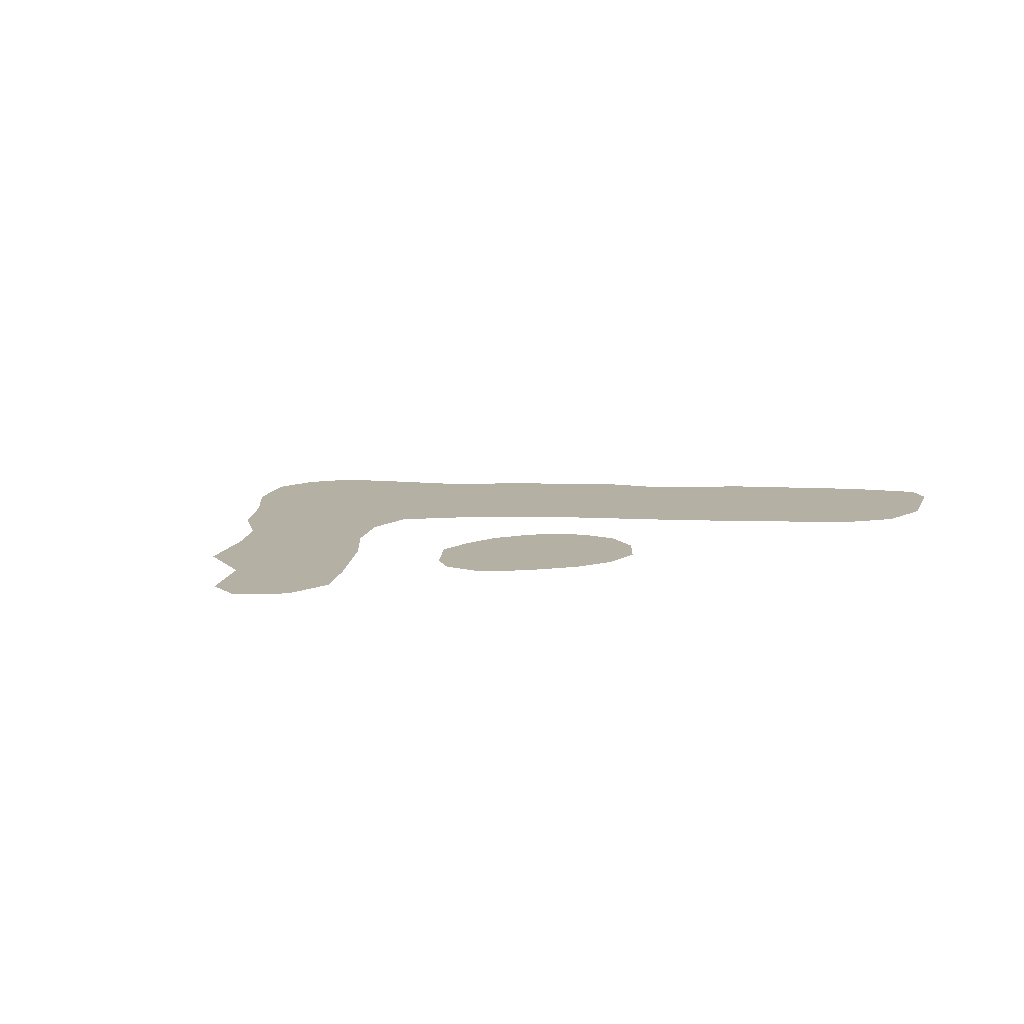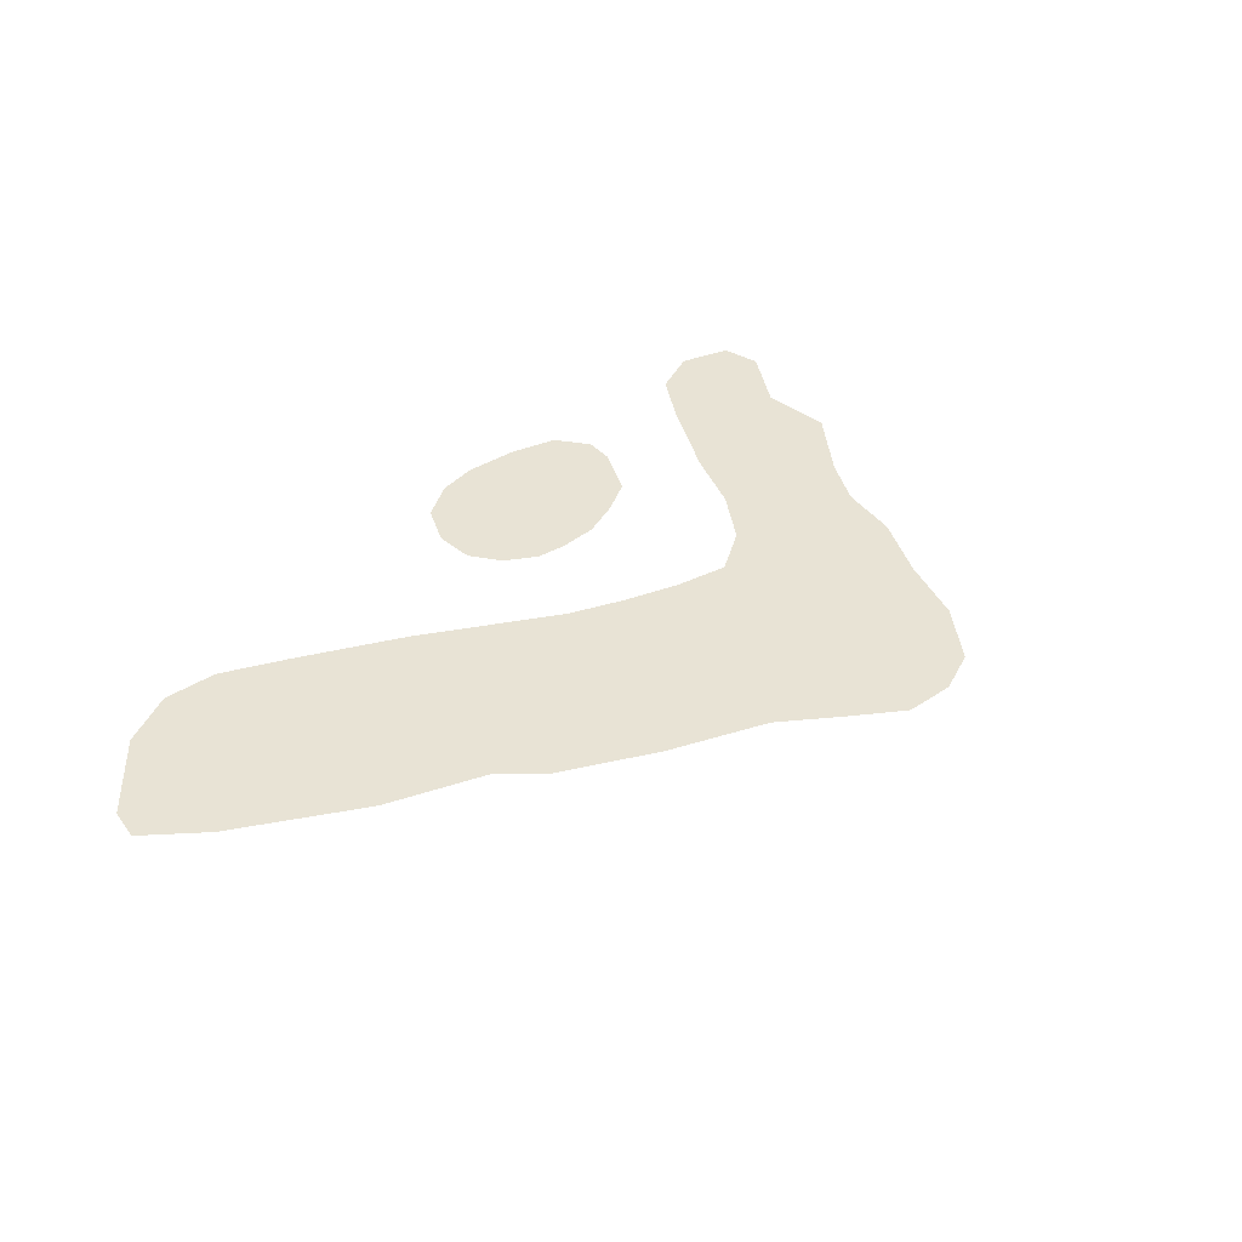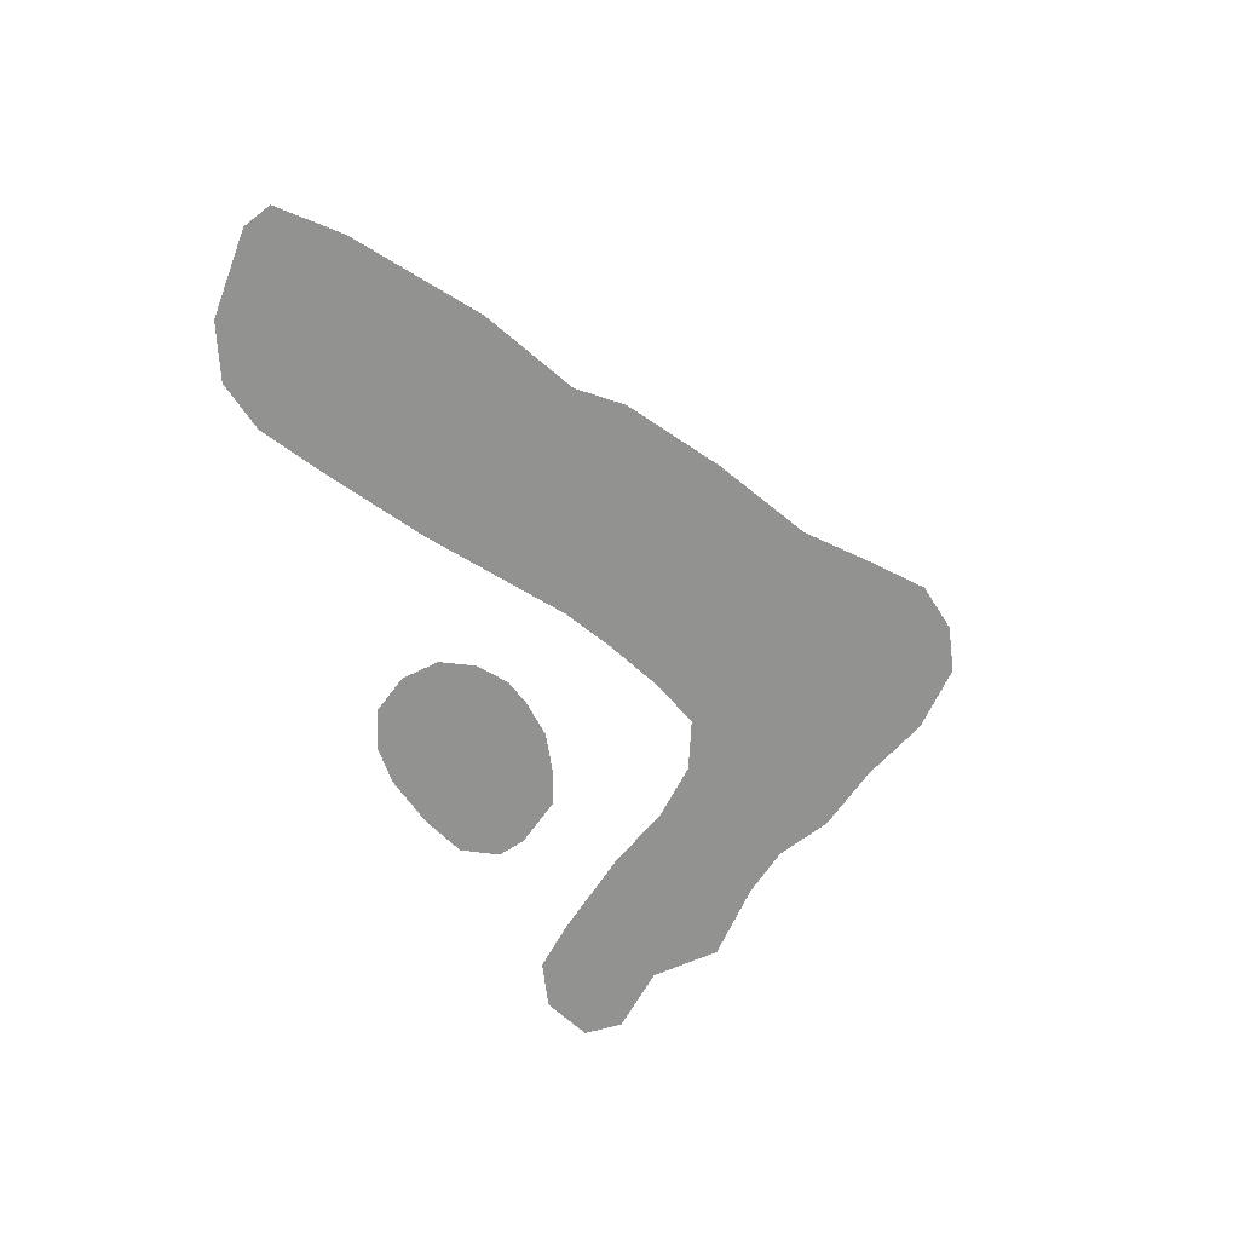
<metadata>
{"format":"obj","ext":"obj","renderer":"f3d","projection":"perspective","resolution":1024,"background":"white","views":[{"elev":11.5,"azim":-40.1,"up":"+Z"},{"elev":41.0,"azim":120.2,"up":"+Z"},{"elev":-66.2,"azim":101.6,"up":"+Z"}]}
</metadata>
<code>
o anshar_index
v 0.02931 1.275 0.1713
v -0.5734 0.3477 0.1713
v -0.5578 1.015 0.1713
v -0.27 0.5074 0.1713
v -0.4294 1.194 0.1713
v -1.103 0.4298 0.1713
v -1.149 0.2147 0.1713
v -1.313 0.07238 0.1713
v -1.037 -0.1332 0.1713
v -0.7061 0.8567 0.1713
v -0.7014 0.1847 0.1713
v 1.42 -0.1544 0.1713
v 0.2773 0.9519 0.1713
v 0.5316 0.747 0.1713
v 0.7707 0.5155 0.1713
v 1.114 0.172 0.1713
v 0.4917 -0.1544 0.1713
v 0.7498 -0.4011 0.1713
v 0.913 -0.5491 0.1713
v 1.499 -0.4314 0.1713
v -0.4055 0.03964 0.1713
v 0.3268 0.02399 0.1713
v -0.1882 1.325 0.1713
v 0.01064 0.8045 0.1713
v -0.5474 0.696 0.1713
v -0.903 0.2788 0.1713
v 0.0956 0.2576 0.1713
v -0.345 1.256 0.1713
v -0.4936 1.104 0.1713
v -0.3292 0.4919 0.1713
v -1.001 0.5041 0.1713
v -1.126 0.3222 0.1713
v -1.231 0.1435 0.1713
v -1.318 0.01071 0.1713
v -1.256 -0.0984 0.1713
v -1.094 -0.1379 0.1713
v -0.9714 -0.07698 0.1713
v -0.6319 0.9357 0.1713
v -0.7464 0.7745 0.1713
v -0.8433 0.6353 0.1713
v -0.8038 0.08194 0.1713
v -0.6374 0.2662 0.1713
v -0.1972 0.4661 0.1713
v -0.04756 0.3688 0.1713
v 0.1393 0.6798 0.1713
v 1.482 -0.2479 0.1713
v 0.2127 1.038 0.1713
v 0.4045 0.8495 0.1713
v 0.6511 0.6312 0.1713
v 0.8115 0.4453 0.1713
v 0.9832 0.2735 0.1713
v 1.267 0.008789 0.1713
v 0.6208 -0.2777 0.1713
v 0.8314 -0.4751 0.1713
v 0.9918 -0.5813 0.1713
v 1.163 -0.5994 0.1713
v 1.378 -0.5083 0.1713
v -0.368 -0.4118 0.1713
v -0.5204 -0.03232 0.1713
v -0.5896 -0.2361 0.1713
v -0.5078 -0.3367 0.1713
v -0.4286 0.8298 0.1713
v -0.285 0.05397 0.1713
v -1.188 0.03147 0.1713
v -0.1652 0.03964 0.1713
v 0.007334 -0.3811 0.1713
v 0.01101 -0.05903 0.1713
v -0.1025 -0.4474 0.1713
v -0.2286 -0.4547 0.1713
v -0.1798 -0.2036 0.1713
v -0.002948 -0.1797 0.1713
v 0.0478 -0.1011 0.1713
v -0.731 0.4589 0.1713
v -0.6398 0.6022 0.1713
v -0.4928 0.7404 0.1713
v -0.04319 1.303 0.1713
v 0.08872 1.2 0.1713
v 0.2196 0.5772 0.1713
v 0.3467 0.4747 0.1713
v 0.5117 0.2963 0.1713
v 0.672 0.1103 0.1713
v 0.803 0.008789 0.1713
v 1.522 -0.3864 0.1713
v 1.166 -0.3518 0.1713
v 1.085 -0.2777 0.1713
v 0.932 -0.1145 0.1713
v 1.219 -0.3989 0.1713
v -0.6789 0.5408 0.1713
v -0.9864 0.2135 0.1713
v -0.1185 -0.2039 0.1713
v -0.2414 -0.2012 0.1713
v -0.04537 0.8358 0.1713
v -0.8235 0.3586 0.1713
v -1.262 0.01961 0.1713
v 0.07645 0.7451 0.1713
v -0.4637 0.02795 0.1713
v 0.2444 0.1132 0.1713
v -0.2606 1.319 0.1713
v -0.5435 0.8628 0.1713
v -0.9046 0.129 0.1713
v 0.1619 0.2024 0.1713
v -0.3872 1.225 0.1713
v -0.5257 1.059 0.1713
v -0.4278 0.4661 0.1713
v -1.052 0.4669 0.1713
v -1.137 0.2685 0.1713
v -1.272 0.108 0.1713
v -1.323 -0.05096 0.1713
v -1.19 -0.1458 0.1713
v -0.9062 -0.02077 0.1713
v -0.669 0.8962 0.1713
v -0.7868 0.6923 0.1713
v -0.8998 0.5784 0.1713
v -0.7526 0.1333 0.1713
v -0.6054 0.307 0.1713
v -0.1244 0.4249 0.1713
v 0.02931 0.3127 0.1713
v 0.1363 0.9116 0.1713
v 1.513 -0.2946 0.1713
v 0.245 0.9951 0.1713
v 0.468 0.7982 0.1713
v 0.7109 0.5734 0.1713
v 0.8523 0.3751 0.1713
v 1.049 0.2228 0.1713
v 1.343 -0.07282 0.1713
v 0.6853 -0.3394 0.1713
v 0.8722 -0.5121 0.1713
v 1.071 -0.6136 0.1713
v 1.256 -0.5851 0.1713
v 1.439 -0.4699 0.1713
v -0.2896 -0.4458 0.1713
v -0.5771 -0.09259 0.1713
v -0.4465 -0.3779 0.1713
v -0.4093 1.017 0.1713
v -0.3474 0.05133 0.1713
v -1.164 -0.0478 0.1713
v -0.5691 -0.2955 0.1713
v -0.2226 0.05661 0.1713
v 0.052 -0.3312 0.1713
v -0.02577 -0.01699 0.1713
v -0.1078 0.02268 0.1713
v -0.03733 -0.4311 0.1713
v -0.1677 -0.4636 0.1713
v -0.2887 -0.323 0.1713
v -0.1656 -0.3316 0.1713
v -0.0561 -0.0927 0.1713
v -1.035 0.02273 0.1713
v -0.7082 0.332 0.1713
v -0.6066 0.475 0.1713
v -0.1157 1.33 0.1713
v -0.136 1.105 0.1713
v 0.1481 1.125 0.1713
v 0.1908 0.3898 0.1713
v 0.2543 0.3386 0.1713
v 0.5216 0.5216 0.1713
v 0.701 0.348 0.1713
v 0.7622 0.2427 0.1713
v 0.9586 0.0904 0.1713
v 1.545 -0.3413 0.1713
v 1.293 -0.2531 0.1713
v 1.252 -0.2161 0.1713
v 1.023 0.02874 0.1713
v 0.4093 -0.06522 0.1713
v 0.01091 1.043 0.1713
v -0.5695 0.5145 0.1713
v -0.3028 1.288 0.1713
v -0.4615 1.149 0.1713
v -0.5188 0.3921 0.1713
v -0.9506 0.5412 0.1713
v -1.114 0.376 0.1713
v -1.19 0.1791 0.1713
v -0.5949 0.9752 0.1713
v -0.855 0.03059 0.1713
v -0.6694 0.2254 0.1713
v 0.1585 0.433 0.1713
v 1.451 -0.2011 0.1713
v 0.1804 1.081 0.1713
v 0.3409 0.9007 0.1713
v 0.5914 0.6891 0.1713
v 0.9178 0.3243 0.1713
v 1.191 0.0904 0.1713
v 1.17 -0.5336 0.1713
v 0.5563 -0.2161 0.1713
v 0.7906 -0.4381 0.1713
v 1.317 -0.5467 0.1713
v -0.4324 -0.2821 0.1713
v -0.6101 -0.1767 0.1713
v -0.4085 0.6531 0.1713
v -1.179 0.1142 0.1713
v -0.5818 -0.1744 0.1713
v -0.3174 -0.07301 0.1713
v -0.194 -0.07562 0.1713
v -0.7654 0.5654 0.1713
v -0.4603 0.6033 0.1713
v -0.1404 0.6586 0.1713
v 0.2485 0.7645 0.1713
v 0.4392 0.6108 0.1713
v 0.5017 0.07092 0.1713
v 0.5717 -0.004507 0.1713
v 0.6473 -0.07282 0.1713
v 1.04 -0.4504 0.1713
v 0.9173 -0.3394 0.1713
v 0.8409 -0.2578 0.1713
v 1.36 -0.3312 0.1713
v 1.096 -0.4861 0.1713
v 1.272 -0.446 0.1713
v 0.8675 -0.05287 0.1713
v 0.7119 -0.1345 0.1713
v 0.7764 -0.1961 0.1713
v 1.126 -0.3148 0.1713
v 0.9581 -0.3764 0.1713
v 0.9989 -0.4134 0.1713
v 0.8931 0.1412 0.1713
v 0.8276 0.1919 0.1713
v 0.7375 0.05955 0.1713
v 0.7316 0.2953 0.1713
v 0.6414 0.163 0.1713
v 0.6412 0.4059 0.1713
v 0.5814 0.4638 0.1713
v 0.5714 0.2384 0.1713
v 0.4292 0.3855 0.1713
v 0.3368 0.2493 0.1713
v 0.4192 0.1601 0.1713
v 1.099 -0.05287 0.1713
v 1.008 -0.1961 0.1713
v 1.176 -0.1345 0.1713
v 0.312 0.7133 0.1713
v 0.2832 0.5259 0.1713
v 0.3756 0.6621 0.1713
v -0.1904 1.11 0.1713
v -0.195 0.6808 0.1713
v -0.2472 0.9088 0.1713
v -0.1745 0.891 0.1713
v -0.3694 0.8453 0.1713
v -0.3296 0.6738 0.1713
v -0.5149 0.5589 0.1713
v -0.6027 0.6417 0.1713
v -0.5988 0.8085 0.1713
v -0.6359 0.769 0.1713
v -0.6502 0.4137 0.1713
v -0.9603 0.08347 0.1713
v -0.9939 0.3588 0.1713
v -0.9447 0.2462 0.1713
v -1.028 0.1809 0.1713
v -1.101 -0.01617 0.1713
v -1.082 0.1341 0.1713
v -1.132 0.07713 0.1713
v -0.4959 -0.2646 0.1713
v -0.4698 -0.1774 0.1713
v -0.5288 -0.1869 0.1713
v 0.03505 -0.1428 0.1713
v 0.08353 -0.2104 0.1713
v -0.06184 -0.2004 0.1713
v -0.1024 -0.3236 0.1713
v -0.1347 -0.08427 0.1713
v -0.2274 -0.3291 0.1713
v -0.2554 -0.07327 0.1713
v -0.359 -0.3046 0.1713
v -0.3803 -0.07316 0.1713
v -0.3278 -0.1948 0.1713
v -0.4038 -0.1833 0.1713
v -0.4932 0.9223 0.1713
v -0.4607 0.7851 0.1713
v -0.4611 0.967 0.1713
v 1.334 -0.489 0.1713
v -0.06268 1.078 0.1713
v -0.06541 0.6146 0.1713
v -0.1014 0.8671 0.1713
v -0.8633 0.3187 0.1713
v -0.7838 0.3986 0.1713
v -0.8137 0.2203 0.1713
v -1.268 -0.03347 0.1713
v -1.237 0.08306 0.1713
v -0.3474 1.053 0.1713
v -0.3075 0.8819 0.1713
v -0.3052 1.085 0.1713
v 0.07516 0.9819 0.1713
v 0.1839 0.8509 0.1713
v 0.1873 0.6203 0.1713
v 0.2162 0.8077 0.1713
v 0.11 0.4781 0.1713
v 0.04545 0.5383 0.1713
v -1.215 -0.04681 0.1713
v -0.8164 0.5141 0.1713
v -0.7682 0.2659 0.1713
v -0.8591 0.1747 0.1713
v -0.00858 0.5779 0.1713
v 1.261 -0.5462 0.1713
v -0.000255 -0.277 0.1713
v -0.044 -0.3095 0.1713
v -0.5317 -0.1171 0.1713
v -0.4659 -0.0822 0.1713
v -1.132 0.1862 0.1713
v -1.096 0.2685 0.1713
v -1.04 0.3239 0.1713
v -0.9477 0.3937 0.1713
v -0.7307 0.6269 0.1713
v -0.6845 0.709 0.1713
v -0.2495 0.7029 0.1713
v -0.2448 1.115 0.1713
v 1.326 -0.2922 0.1713
v 1.393 -0.3703 0.1713
v 1.431 -0.4321 0.1713
v -0.8844 0.4457 0.1713
f 101 153 175
f 4 299 235
f 104 188 194
f 3 172 99
f 2 168 165
f 101 154 153
f 18 202 203
f 101 97 154
f 14 155 179
f 123 157 180
f 18 184 202
f 17 183 200
f 82 207 158
f 82 208 207
f 53 126 209
f 85 210 161
f 85 211 210
f 54 127 212
f 51 213 124
f 51 214 213
f 81 199 215
f 50 216 123
f 49 218 122
f 49 219 218
f 80 198 220
f 79 221 197
f 79 222 221
f 22 163 223
f 86 224 162
f 86 225 224
f 85 161 226
f 78 227 196
f 78 228 227
f 79 197 229
f 195 268 233
f 62 234 134
f 62 188 234
f 168 104 236
f 25 237 165
f 25 238 237
f 38 111 239
f 119 302 303 159
f 297 88 298
f 193 73 297
f 248 61 133
f 190 250 291
f 71 251 146
f 71 252 251
f 146 140 141
f 139 71 289
f 256 69 143
f 258 58 131
f 259 261 260
f 292 249 261
f 75 262 99
f 75 263 262
f 62 134 264
f 132 187 190
f 303 83 159
f 266 76 150
f 267 92 268
f 234 274 134
f 234 275 274
f 232 300 276
f 277 77 1
f 45 278 118
f 45 279 278
f 78 196 280
f 280 120 47
f 280 196 120
f 196 13 120
f 278 280 47
f 278 279 280
f 279 78 280
f 118 177 152
f 118 278 177
f 278 47 177
f 281 45 95
f 101 175 281
f 282 95 24
f 276 166 28
f 276 300 166
f 300 98 166
f 274 276 28
f 274 275 276
f 275 232 276
f 134 102 5
f 134 274 102
f 274 28 102
f 136 64 283
f 272 108 35
f 270 284 93
f 193 112 284
f 117 282 287
f 116 267 195
f 268 266 151
f 129 288 56
f 288 265 182
f 56 288 128
f 190 187 60
f 190 60 137
f 251 252 72
f 264 167 29
f 264 134 167
f 134 5 167
f 262 264 29
f 262 263 264
f 263 62 264
f 99 103 3
f 99 262 103
f 262 29 103
f 135 259 191
f 21 259 135
f 260 258 144
f 138 257 192
f 141 255 146
f 254 142 290
f 139 289 66
f 251 72 67
f 146 251 140
f 251 67 140
f 132 291 59
f 249 248 186
f 106 293 32
f 7 293 106
f 170 294 6
f 247 245 246
f 241 110 100
f 89 241 243
f 112 297 39
f 239 298 74
f 239 111 298
f 111 10 298
f 237 239 74
f 237 238 239
f 238 38 239
f 165 149 2
f 165 237 149
f 237 74 149
f 236 194 75
f 236 104 194
f 25 236 75
f 25 75 99
f 30 4 235
f 234 188 235
f 188 30 235
f 229 121 48
f 229 197 121
f 197 14 121
f 227 229 48
f 227 228 229
f 228 79 229
f 196 178 13
f 196 227 178
f 227 48 178
f 226 125 52
f 226 161 125
f 161 12 125
f 224 226 52
f 224 225 226
f 225 85 226
f 162 181 16
f 162 224 181
f 224 52 181
f 223 198 80
f 223 163 198
f 163 17 198
f 221 223 80
f 221 222 223
f 222 22 223
f 197 155 14
f 197 221 155
f 221 80 155
f 220 199 217
f 220 198 199
f 198 17 199
f 218 220 217
f 218 219 220
f 219 80 220
f 122 156 15
f 122 218 156
f 218 217 156
f 217 199 81
f 216 217 81
f 123 216 157
f 216 81 157
f 215 200 82
f 215 199 200
f 199 17 200
f 213 215 82
f 213 214 215
f 214 81 215
f 124 158 16
f 124 213 158
f 213 82 158
f 212 201 84
f 212 127 201
f 127 19 201
f 210 212 84
f 210 211 212
f 211 54 212
f 161 160 12
f 161 210 160
f 210 84 160
f 209 203 86
f 209 126 203
f 126 18 203
f 207 209 86
f 207 208 209
f 208 53 209
f 158 162 16
f 158 207 162
f 207 86 162
f 55 205 19
f 200 208 82
f 200 183 208
f 183 53 208
f 202 211 85
f 202 184 211
f 184 54 211
f 180 214 51
f 180 157 214
f 157 81 214
f 15 216 50
f 15 156 216
f 156 217 216
f 179 219 49
f 179 155 219
f 155 80 219
f 154 222 79
f 154 97 222
f 97 22 222
f 203 225 86
f 203 202 225
f 202 85 225
f 153 228 78
f 153 154 228
f 154 79 228
f 233 151 230
f 104 30 188
f 165 236 25
f 165 168 236
f 99 238 25
f 99 172 238
f 172 38 238
f 246 147 244
f 64 136 247
f 248 137 61
f 250 137 248
f 139 252 71
f 261 186 258
f 194 263 75
f 194 188 263
f 188 62 263
f 303 20 83
f 269 304 26
f 94 8 34
f 273 107 8
f 235 275 234
f 235 299 275
f 299 232 275
f 175 279 45
f 175 153 279
f 153 78 279
f 303 130 20
f 148 11 174
f 176 301 204 46
f 98 300 230 23
f 182 265 206
f 233 232 299 231
f 243 296 242 89
f 240 42 115
f 241 37 110
f 244 295 294 246
f 246 294 293 247
f 247 293 189 64
f 249 292 291 250
f 253 290 289 71
f 265 288 185 57
f 254 68 142
f 26 100 286 269
f 287 282 24
f 93 271 285 270
f 34 108 272 94
f 284 112 40
f 94 272 283 64
f 33 273 189 171
f 281 282 117 27
f 282 281 95
f 281 175 45
f 27 101 281
f 277 164 24 95
f 164 277 1
f 273 94 64 189
f 35 109 283 272
f 189 7 171
f 284 270 73 193
f 136 283 109
f 271 41 114 285
f 285 114 11 148
f 270 285 148 73
f 100 110 173 286
f 286 173 41 271
f 269 286 271 93
f 24 92 267 287
f 287 267 44 117
f 259 21 96 292
f 195 267 268
f 116 44 267
f 151 266 150
f 268 92 266
f 129 185 288
f 128 288 182
f 259 292 261
f 260 91 257 191
f 191 259 260
f 144 258 131
f 260 261 258
f 191 257 63 135
f 91 70 192 257
f 256 145 70 91
f 138 63 257
f 145 256 143
f 70 90 255 192
f 192 255 65 138
f 90 253 146 255
f 254 290 253 90
f 141 65 255
f 290 142 66 289
f 292 96 59 291
f 253 71 146
f 132 190 291
f 294 170 32 293
f 186 248 133
f 249 250 248
f 7 189 293
f 9 147 245 36
f 89 242 295 244
f 246 245 147
f 242 31 105 295
f 295 105 6 294
f 26 304 296 243
f 304 113 169 296
f 296 169 31 242
f 100 26 243 241
f 298 10 39 297
f 297 73 88
f 112 193 297
f 298 88 74
f 2 149 240 115
f 149 74 88 240
f 195 231 43 116
f 231 195 233
f 231 299 4 43
f 230 300 232 233
f 87 205 182 206
f 205 55 128 182
f 84 201 205 87
f 12 160 301 176
f 19 205 201
f 160 84 87 301
f 46 204 302 119
f 87 204 301
f 204 87 206 302
f 302 206 265 303
f 23 230 151 150
f 42 240 148 174
f 233 268 151
f 240 88 73 148
f 37 241 147 9
f 241 89 244 147
f 36 245 136 109
f 68 254 145 143
f 247 136 245
f 250 190 137
f 145 254 90 70
f 131 69 256 144
f 144 256 91 260
f 133 58 258 186
f 303 265 57 130
f 261 249 186
f 1 76 266 164
f 164 266 92 24
f 304 269 93 284
f 113 304 284 40
f 152 77 277 118
f 94 273 8
f 273 33 107
f 118 277 95 45

</code>
